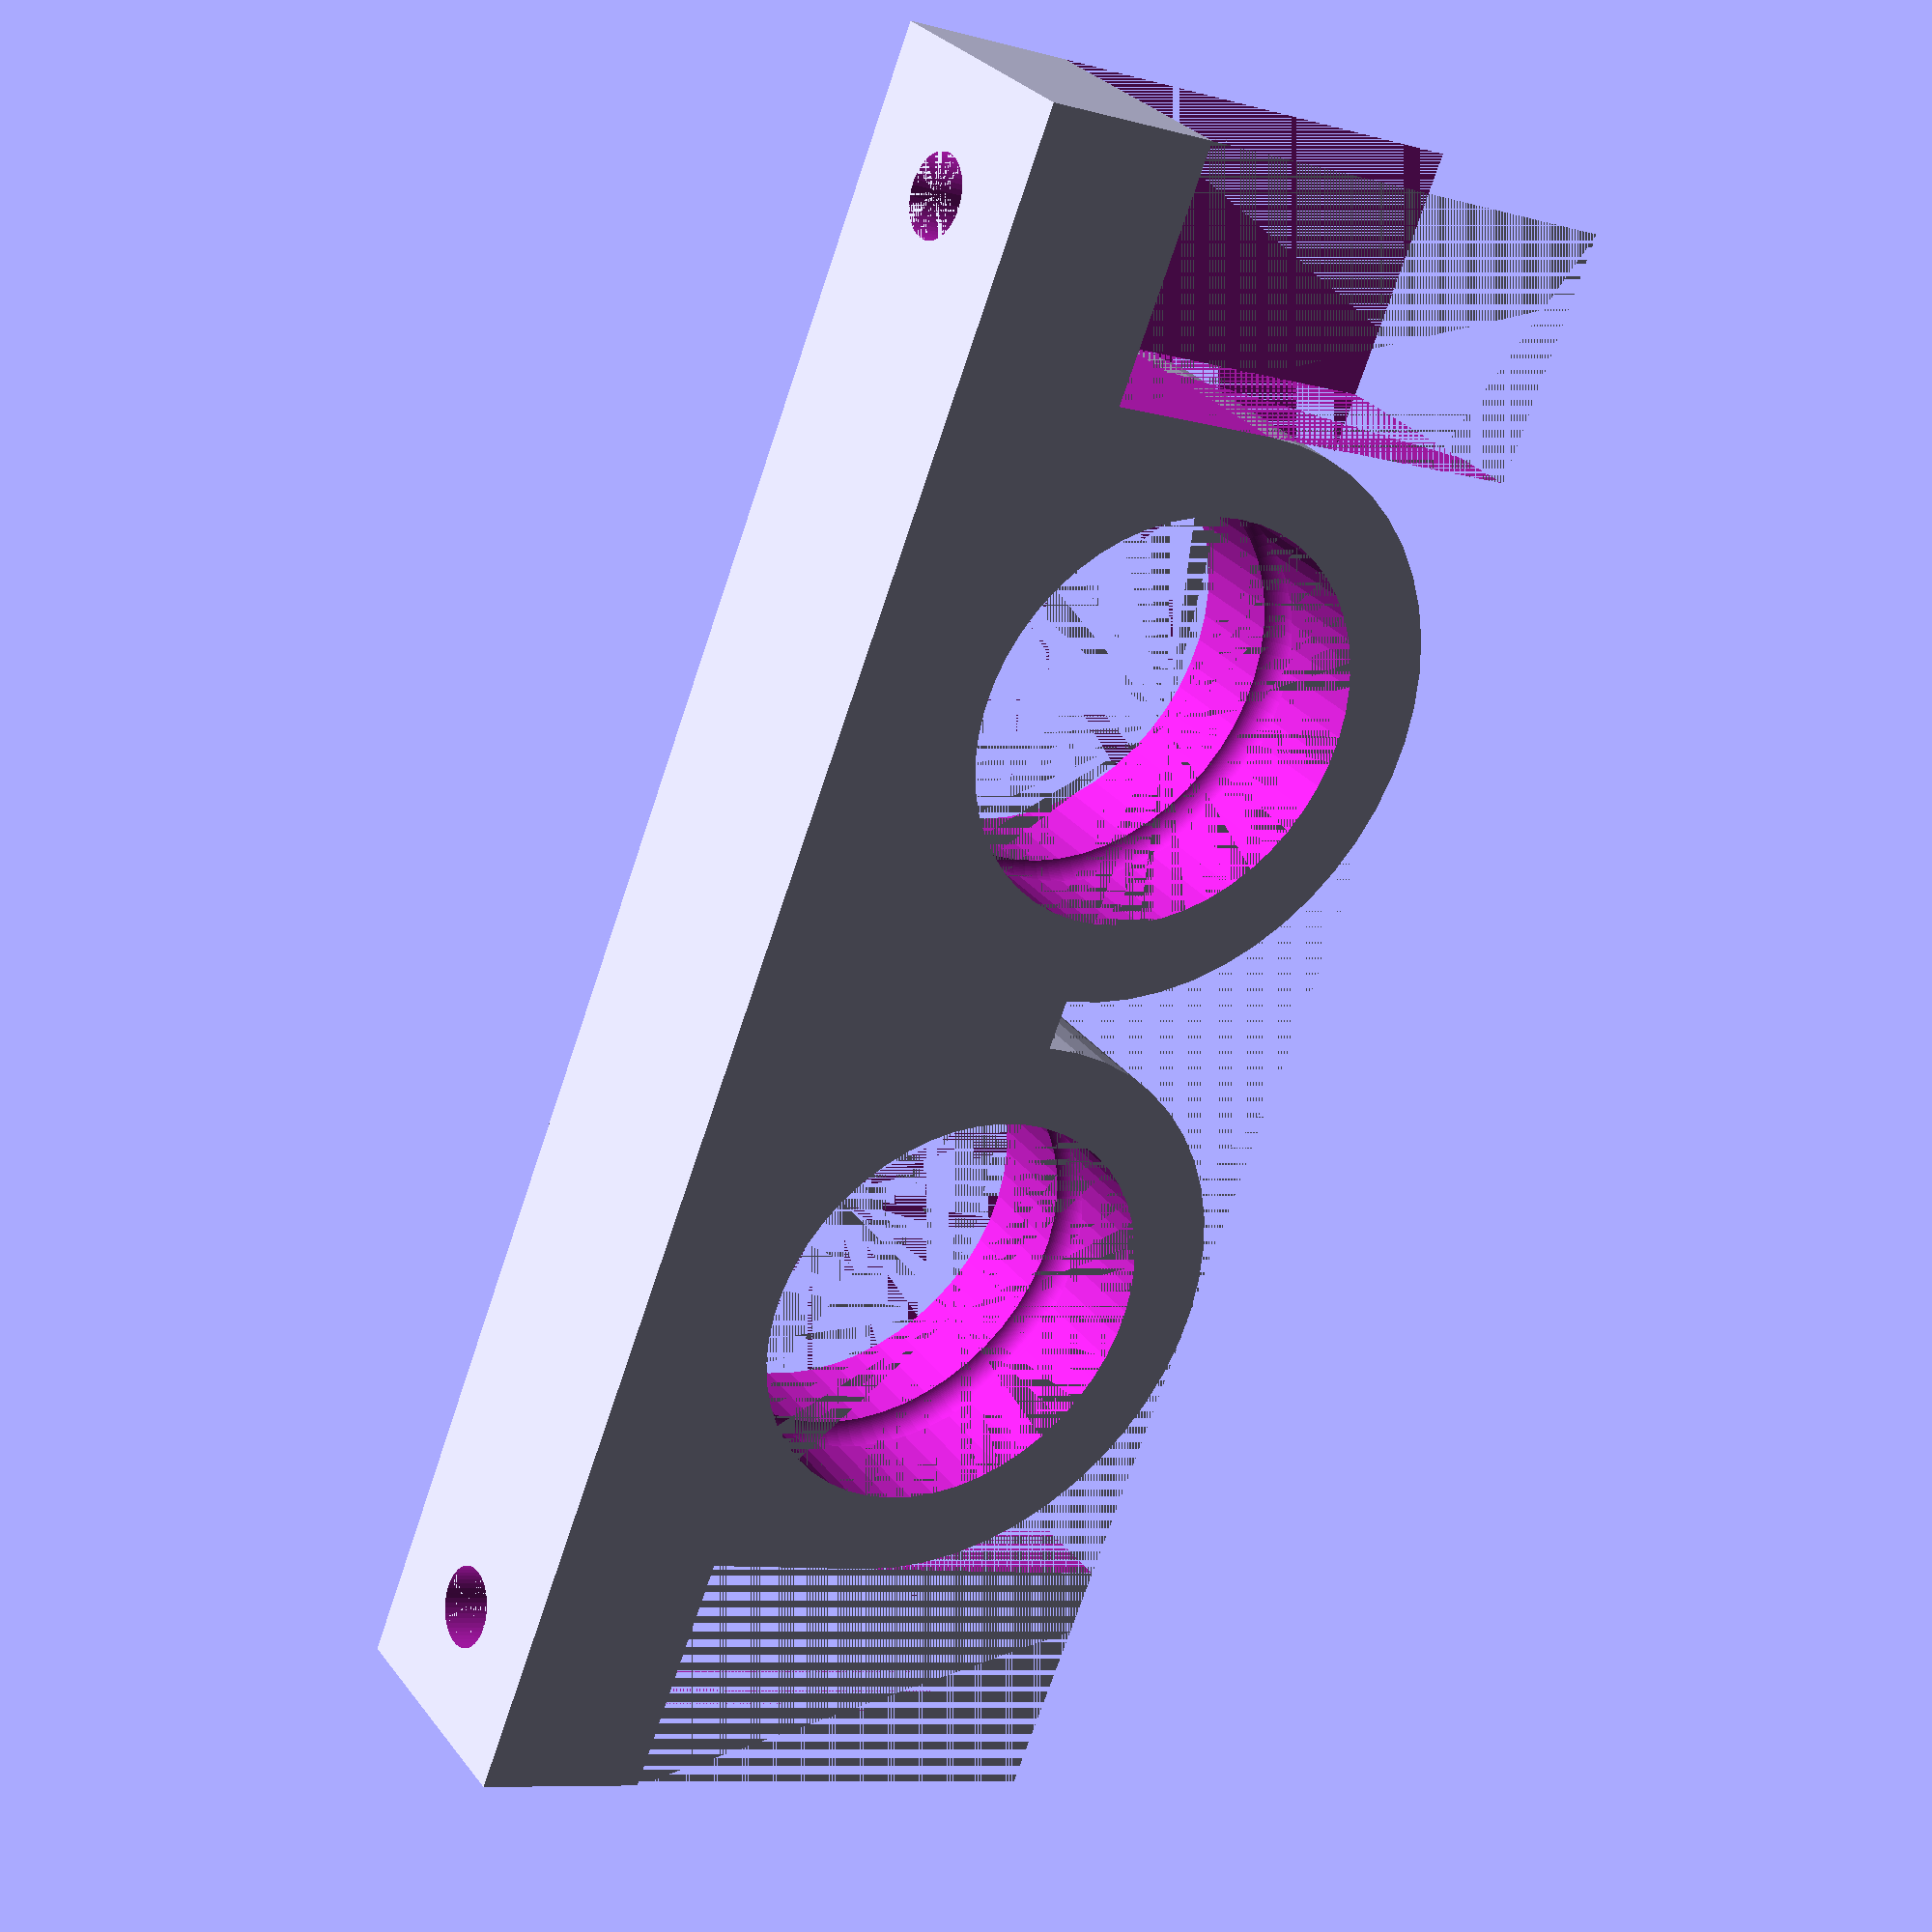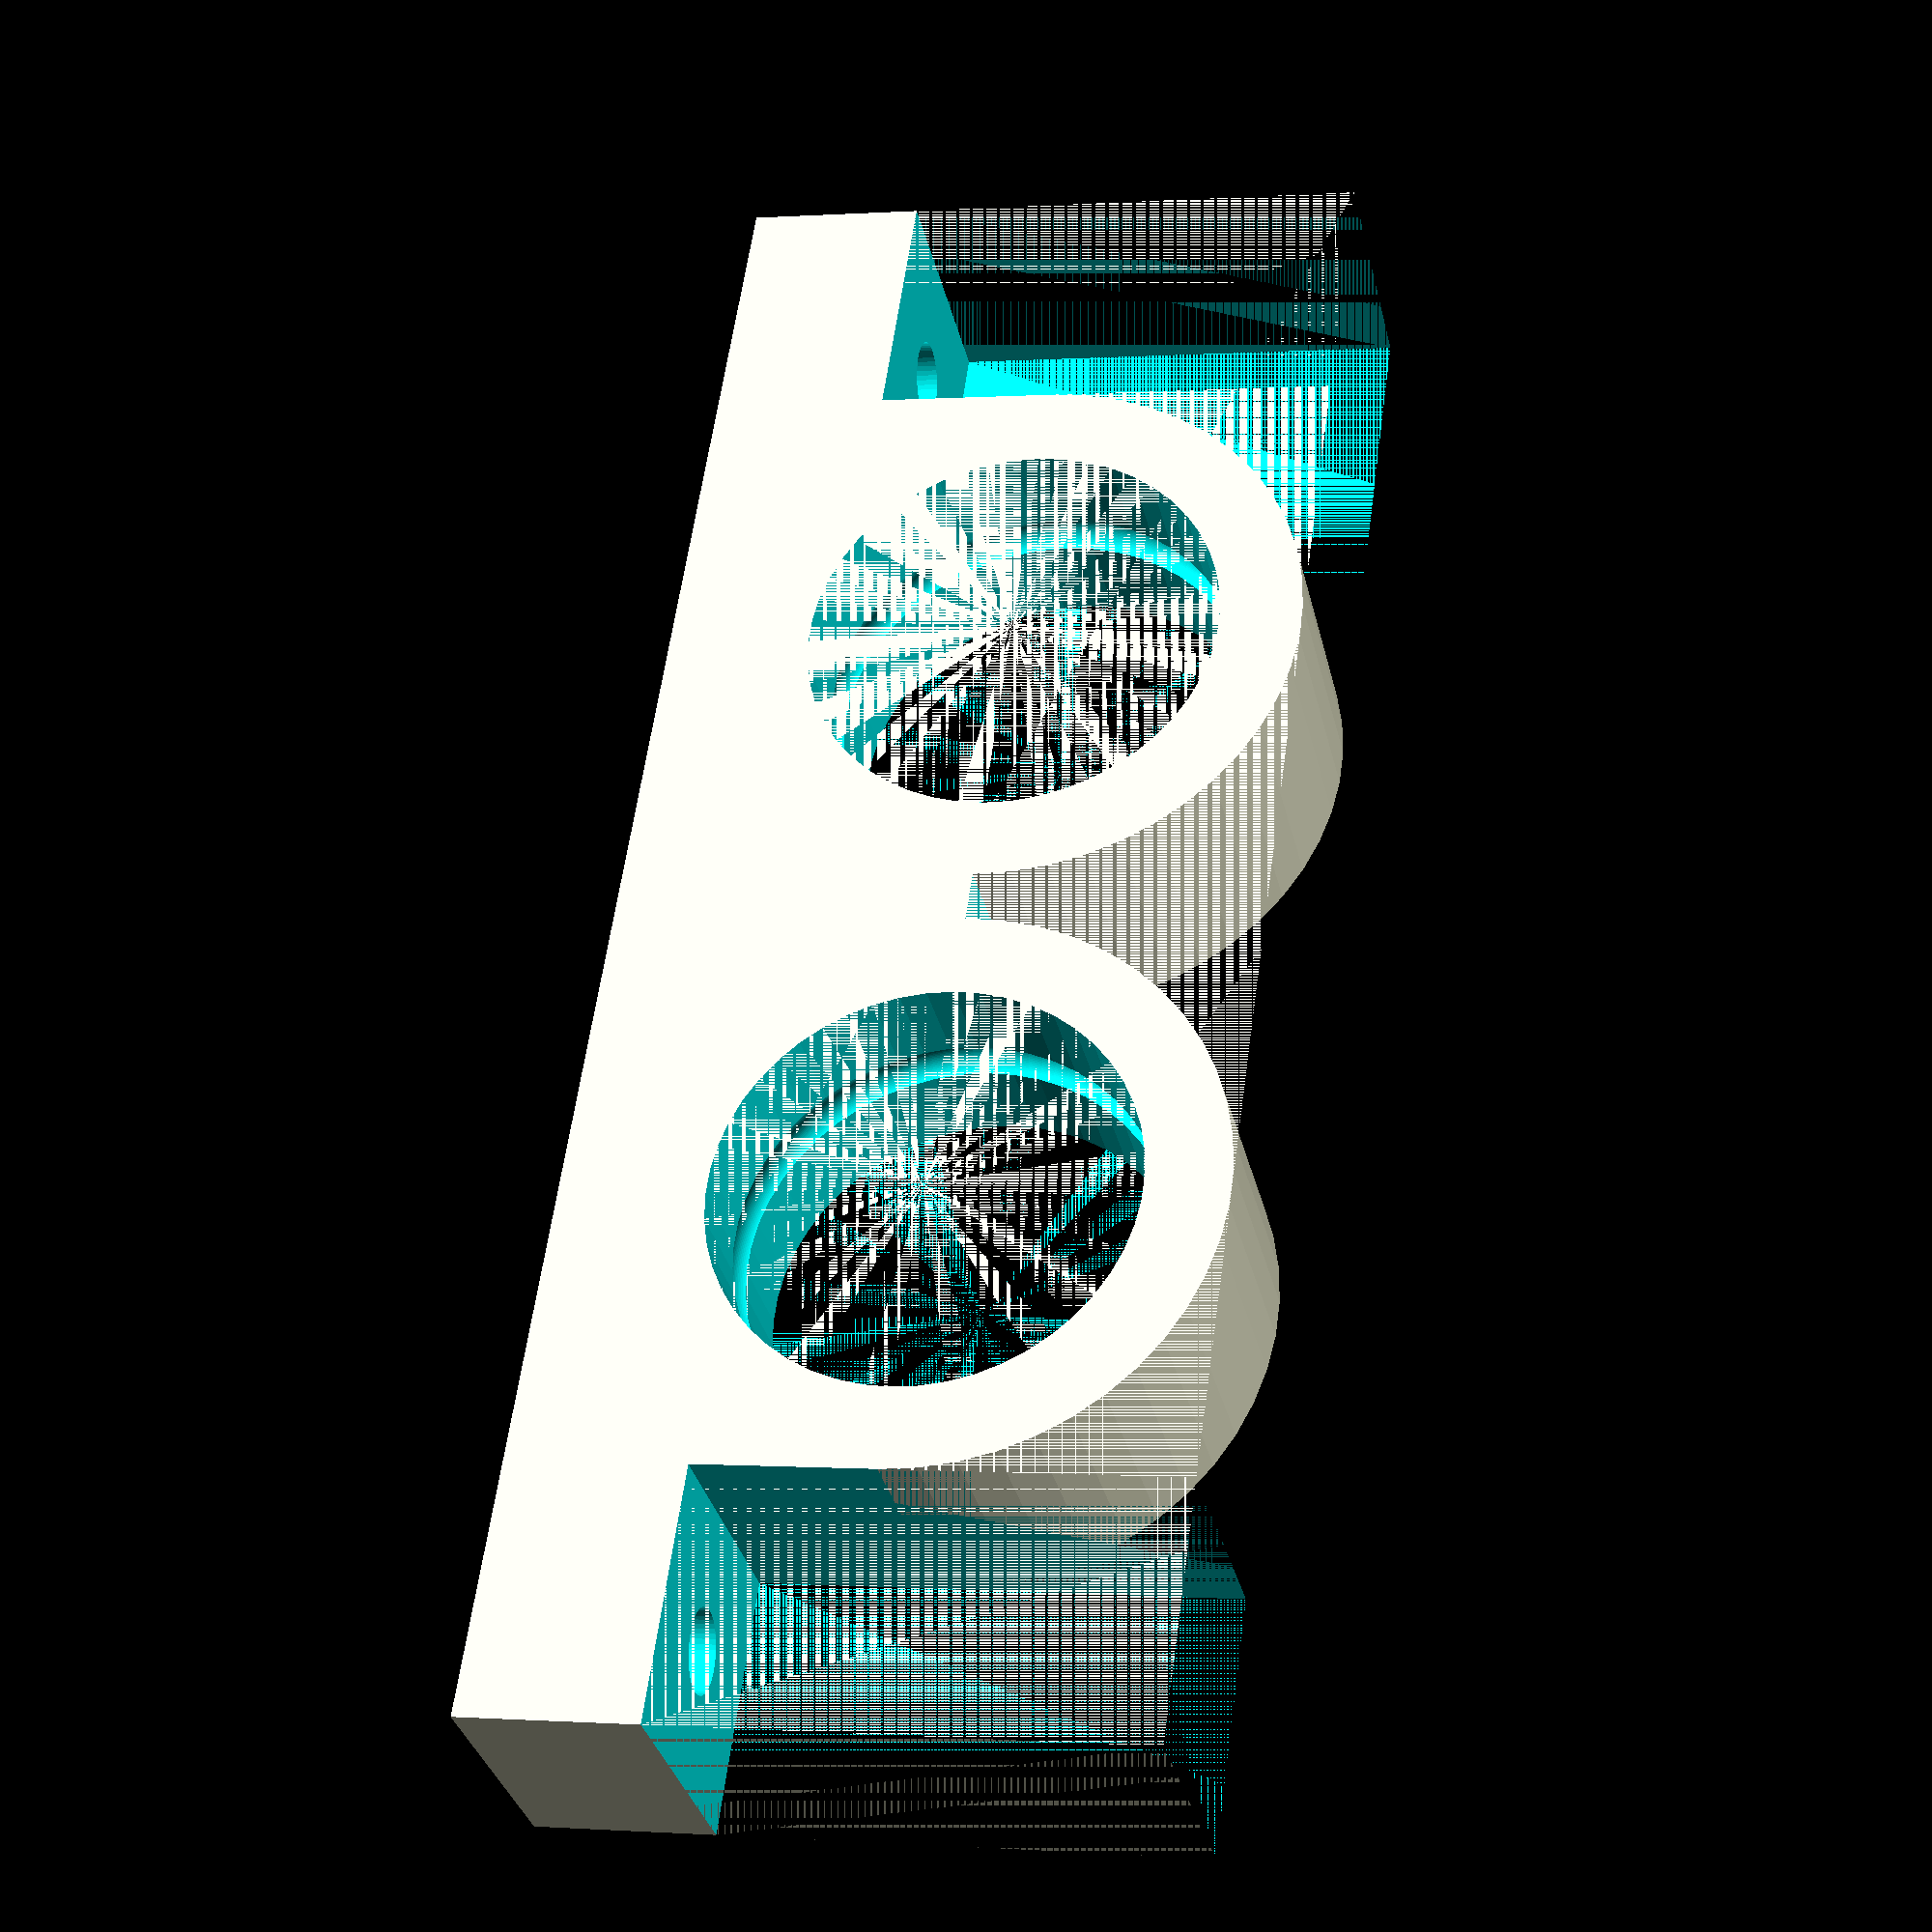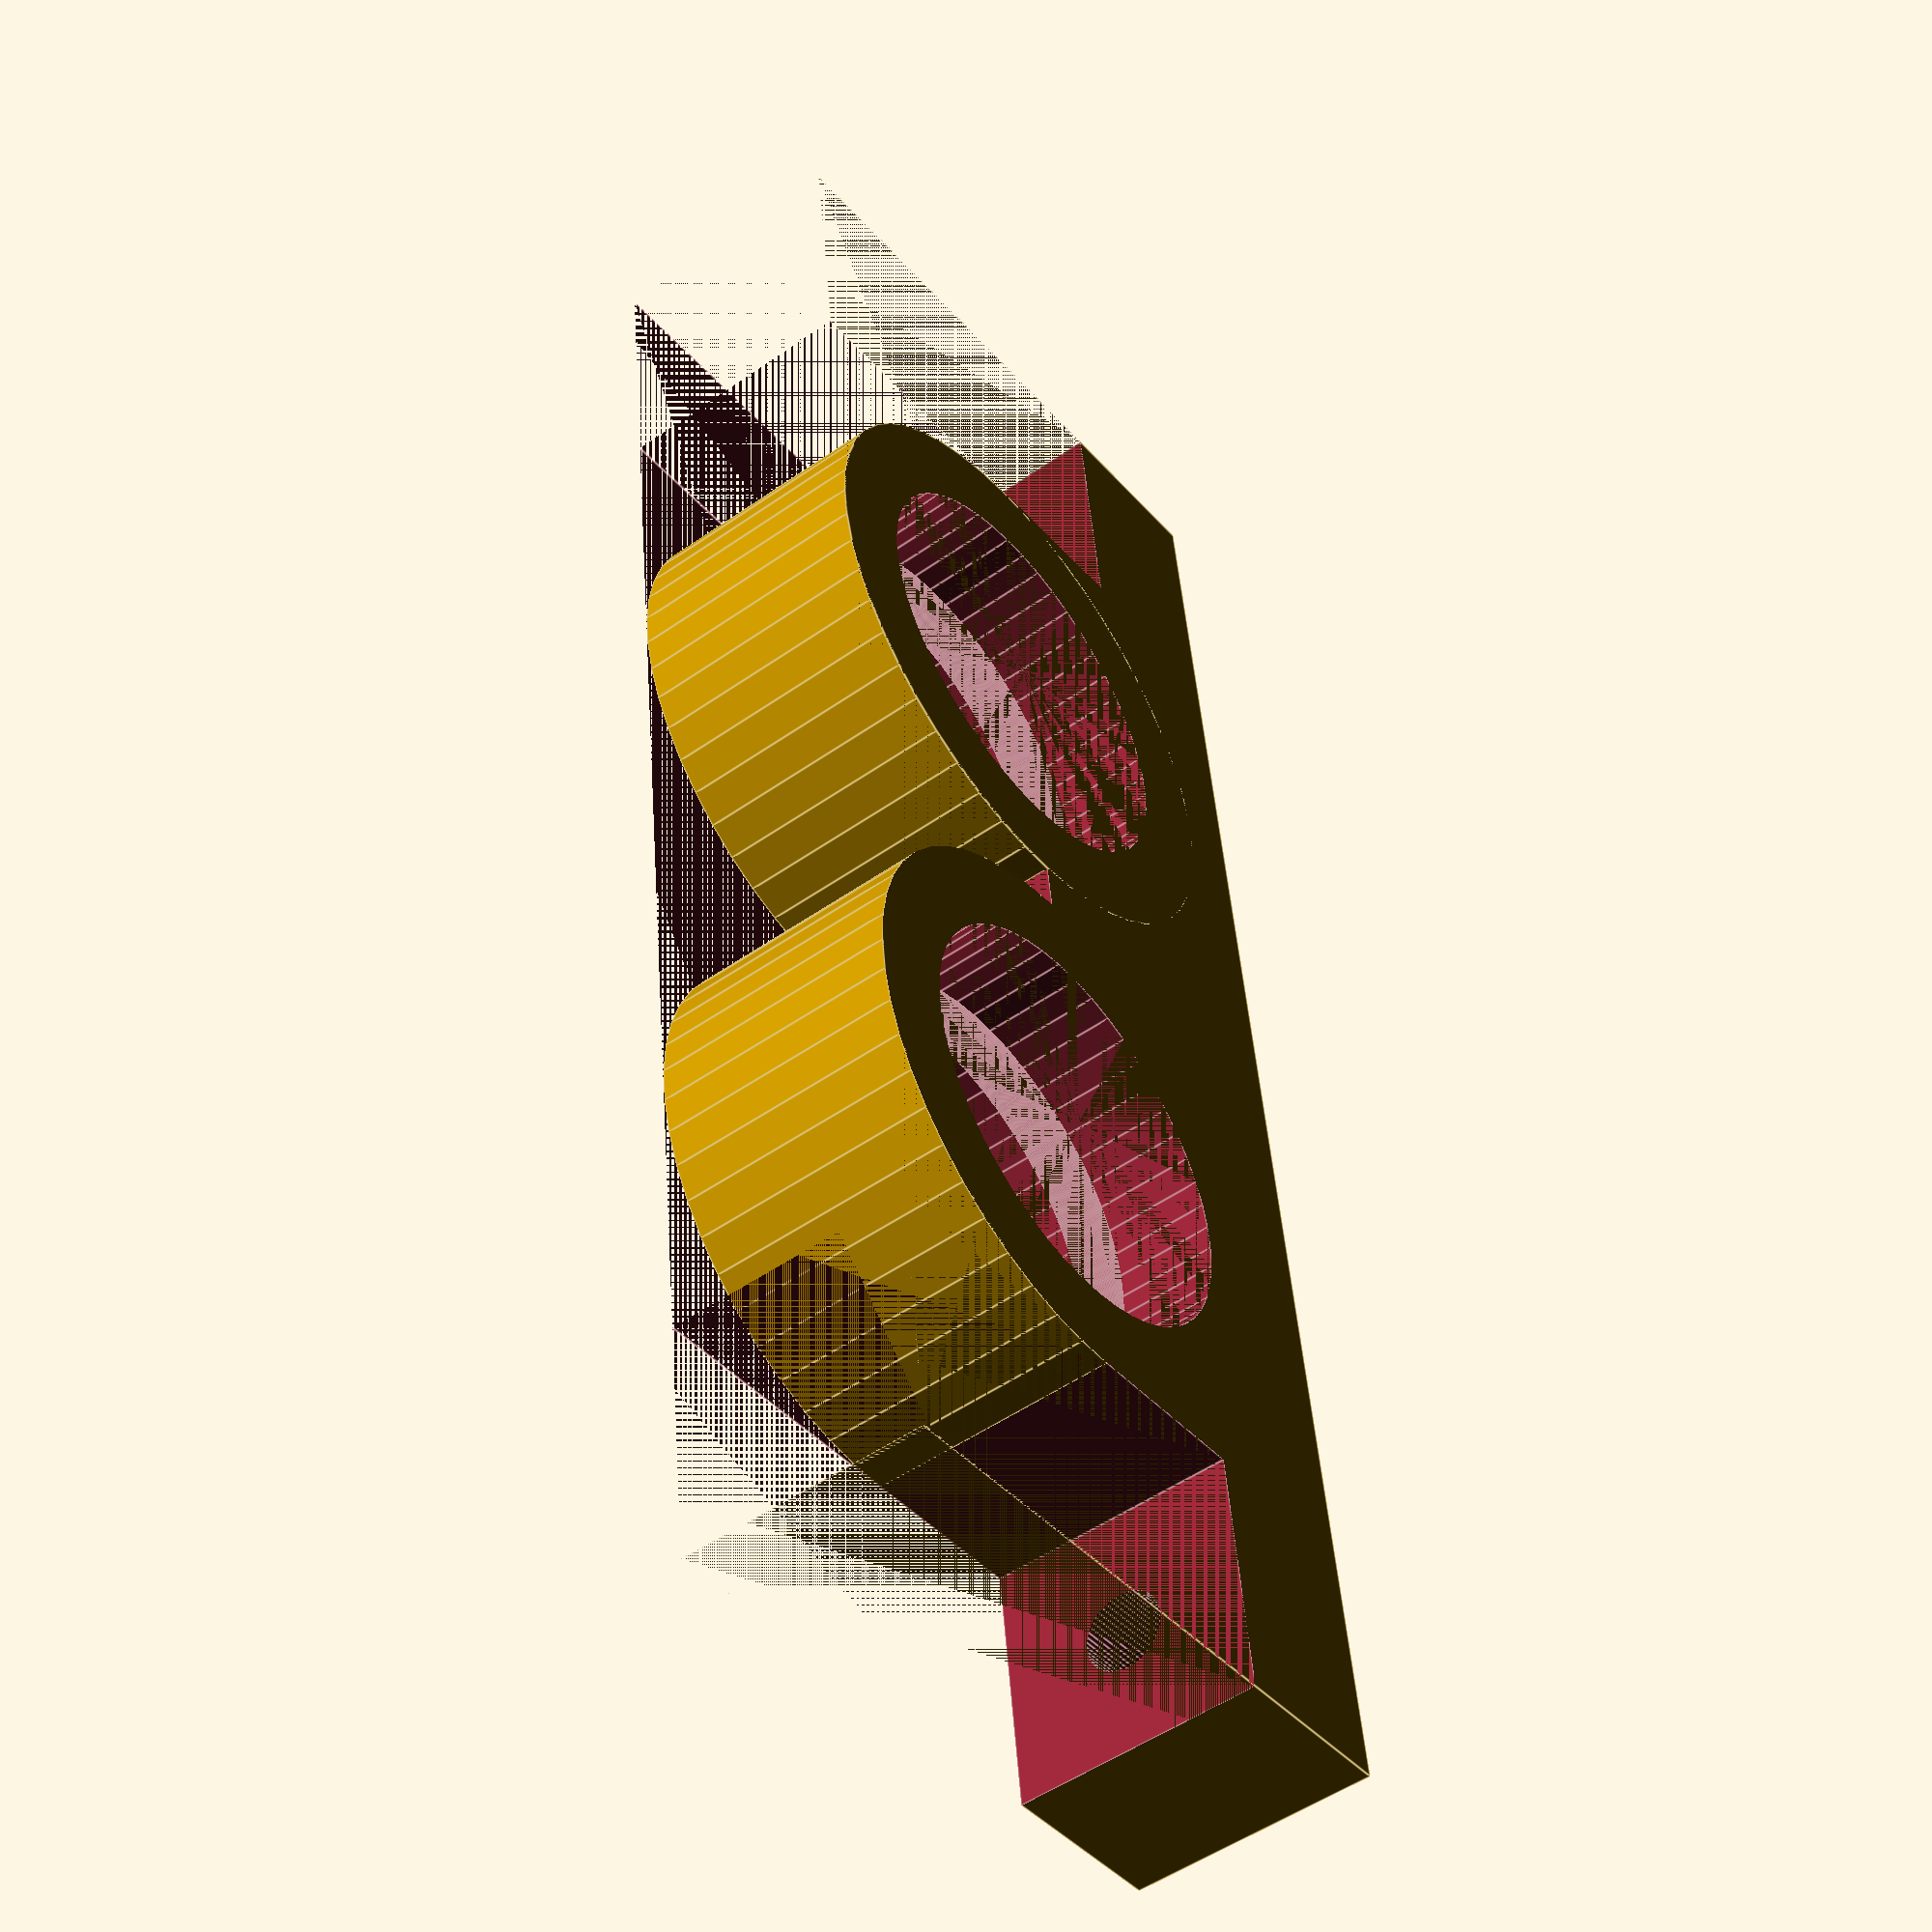
<openscad>
// twin tube
// - bottom

tube_dia = 14;

o_ring_OD = 17;
o_ring_ID = 12;
o_ring_radius = (o_ring_OD - o_ring_ID)/2;
o_ring_CL = 2* (o_ring_OD - o_ring_ID) + o_ring_ID;

tube_OD = 14;
tube_ID = 10;
tube_cl_bottom = 14;
tube_separation = 25;
// tube_square = o_ring + 3mm walls
tube_square = o_ring_OD + 2 * 3;
echo ("tube_square = ", tube_square);

// outside mounting holes, CL 5mm from end,  3mm from the o-ring
// - 3mm from o-ring built into the tube_square
base_length = tube_separation + 2 * 5 + 2 * 5 + tube_square;
base_width = 10;
base_height = tube_cl_bottom + tube_square/2;
echo ("base_length = ", base_length);
echo ("base_width  = ", base_width);
echo ("base height = ", base_height);
// mounting screws
// M4
mnt_screw_dia = 3.2;

$fn = 50;

difference () {
    {
    cube([base_length, base_width, base_height], center = true);
    }
    {
    // move the tube hole
    // - to the left 
    // - up CL_bottom    
    //
    rotate([90,0,0])
    translate([-tube_separation/2, -base_height/2 + tube_cl_bottom ,0])
        {
        // tube
        cylinder (r = (tube_dia + o_ring_radius)/2, h = base_width, center = true);
        // o-ring grove
        rotate_extrude(convexity = 10, $fn = 100)
        translate([16/2,0,0])
        circle(r = 1, $fn = 100);
        }
    rotate([90,0,0])
    translate([tube_separation/2, -base_height/2 + tube_cl_bottom ,0])
        {
        // tube
        cylinder (r = (tube_dia + o_ring_radius)/2, h = base_width, center = true);
        // o-ring grove
        rotate_extrude(convexity = 10, $fn = 100)
        translate([16/2,0,0])
        circle(r = 1, $fn = 100);
        }
  

    // vertical mounting holes
    
    translate([-(base_length - 10)/2,0,0])
    cylinder(r = mnt_screw_dia/2, h = base_height, center = true);
        
    translate([(base_length - 10)/2,0,0])
    cylinder(r = mnt_screw_dia/2, h = base_height, center = true);
        
    // remove mounting shelf
    translate([-(base_length - 10)/2,0, tube_cl_bottom/2])
    cube([base_width, base_width, base_height], center = true);

    translate([(base_length - 10)/2,0, tube_cl_bottom/2])
    cube([base_width, base_width, base_height], center = true);
        
    // remove top cap

    difference () {    
        translate([0,0,tube_cl_bottom])
        cube([base_length - 2 * 10, base_width, base_height], center = true);
        {
        translate([-tube_separation/2, 0, -base_height/2 + tube_cl_bottom])   
        rotate([90,0,0])
        cylinder(r = tube_square/2, h = base_width, center = true);  
          
        translate([tube_separation/2, 0, -base_height/2 + tube_cl_bottom])   
        rotate([90,0,0])
        cylinder(r = tube_square/2, h = base_width, center = true);   
        }
        }
    }
}
</openscad>
<views>
elev=8.7 azim=57.6 roll=233.7 proj=p view=solid
elev=0.2 azim=121.7 roll=284.9 proj=p view=wireframe
elev=42.4 azim=264.9 roll=37.3 proj=p view=edges
</views>
